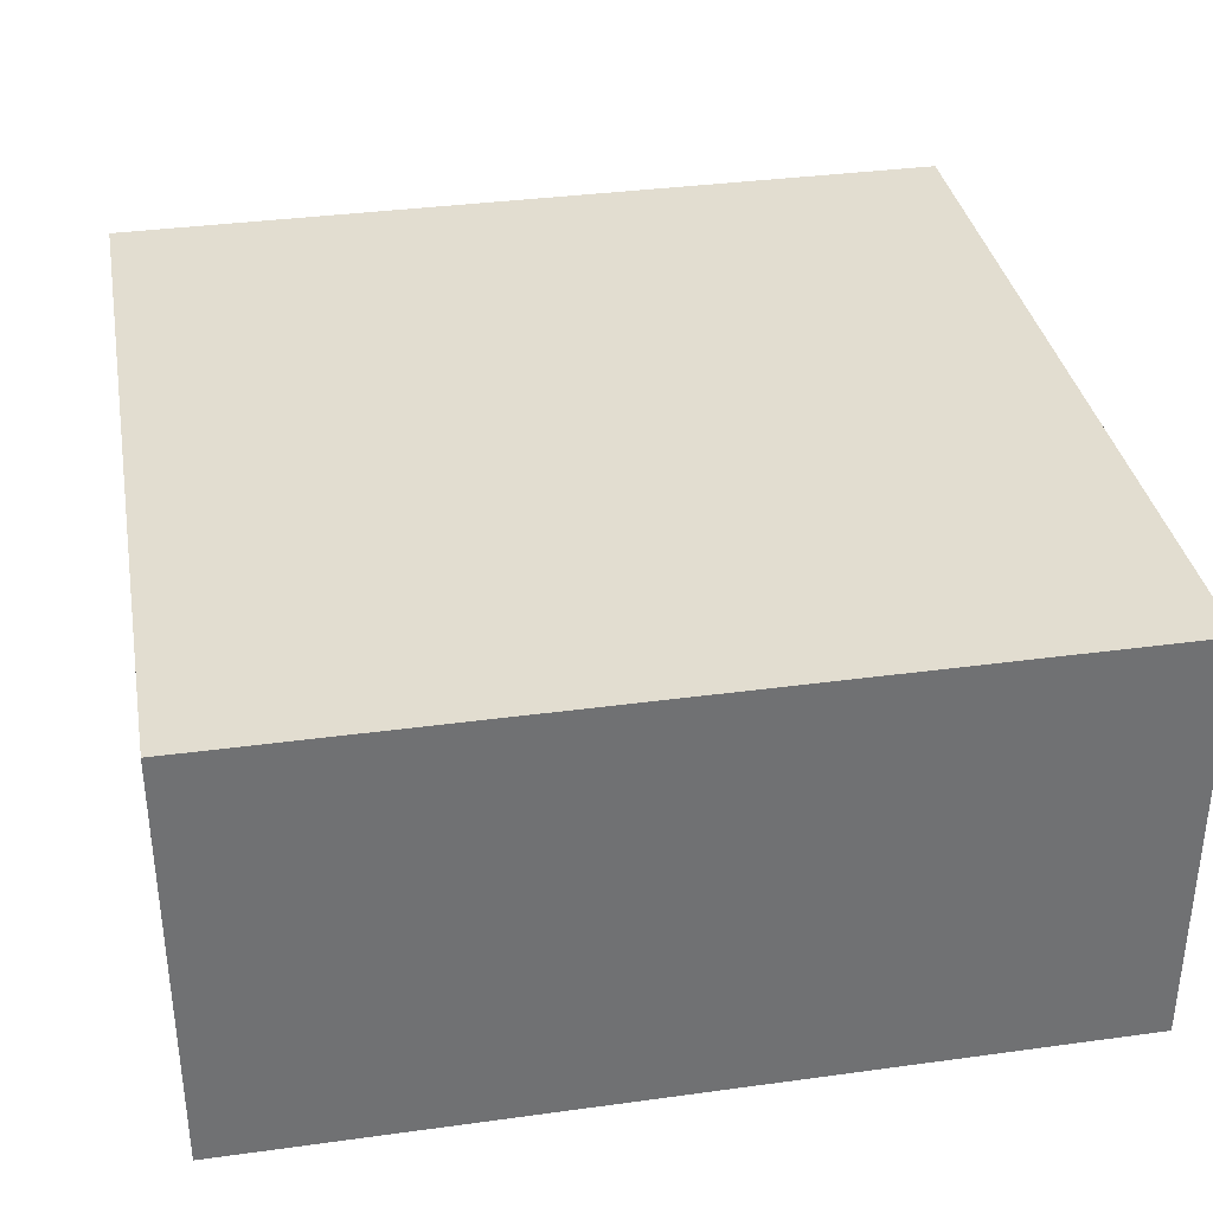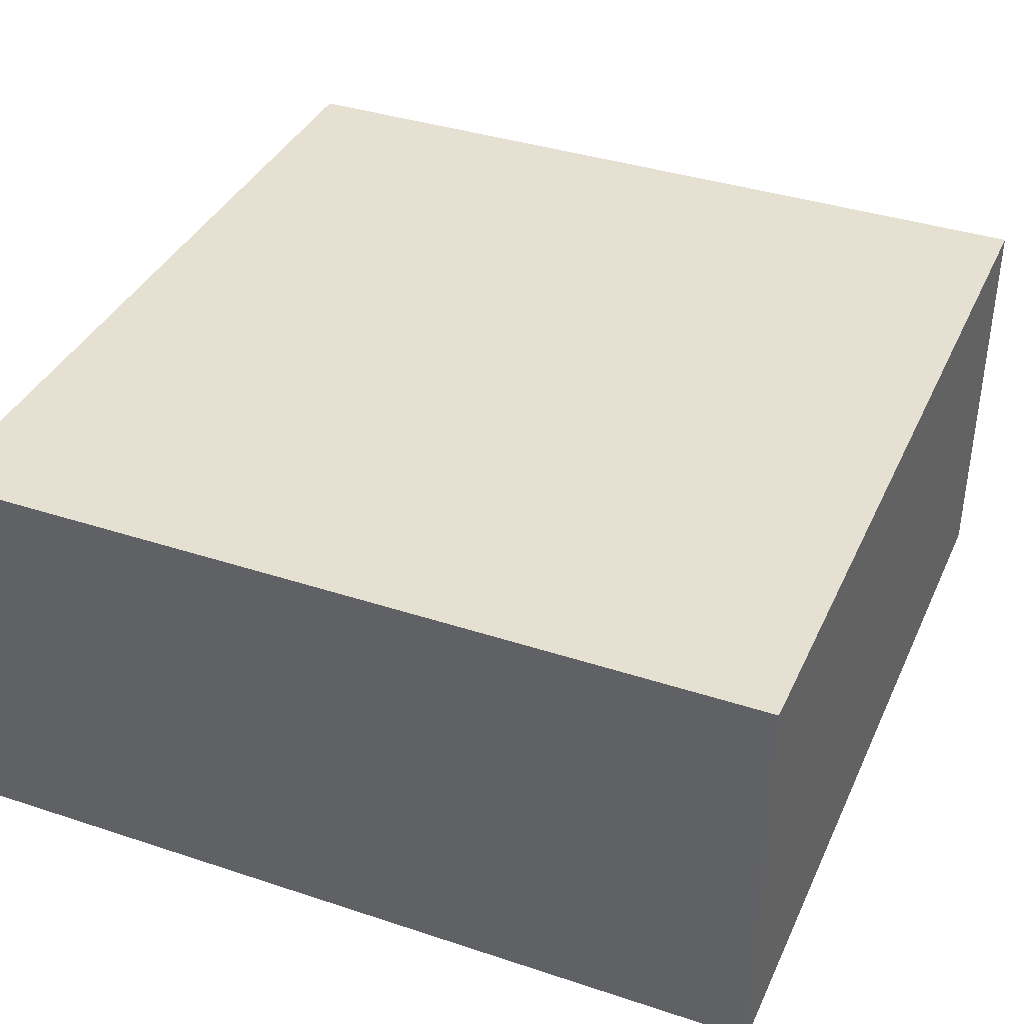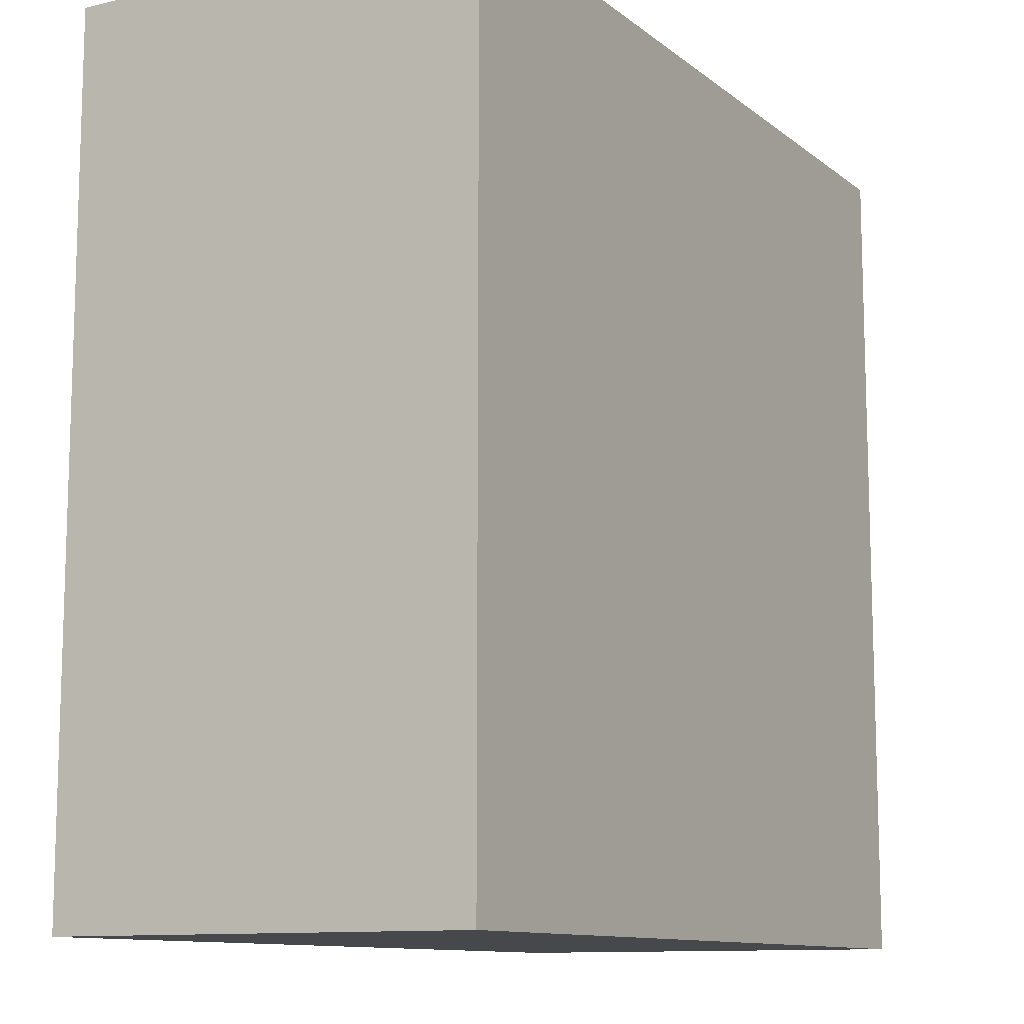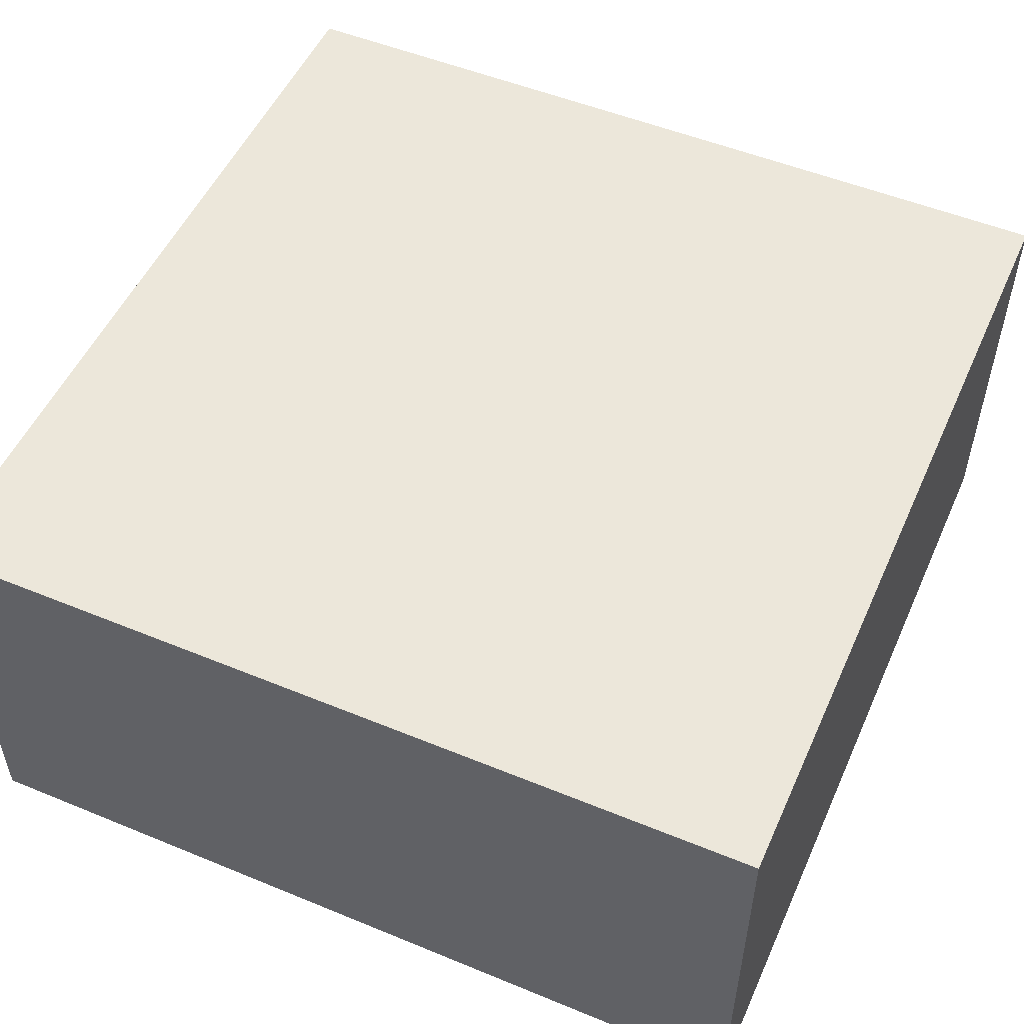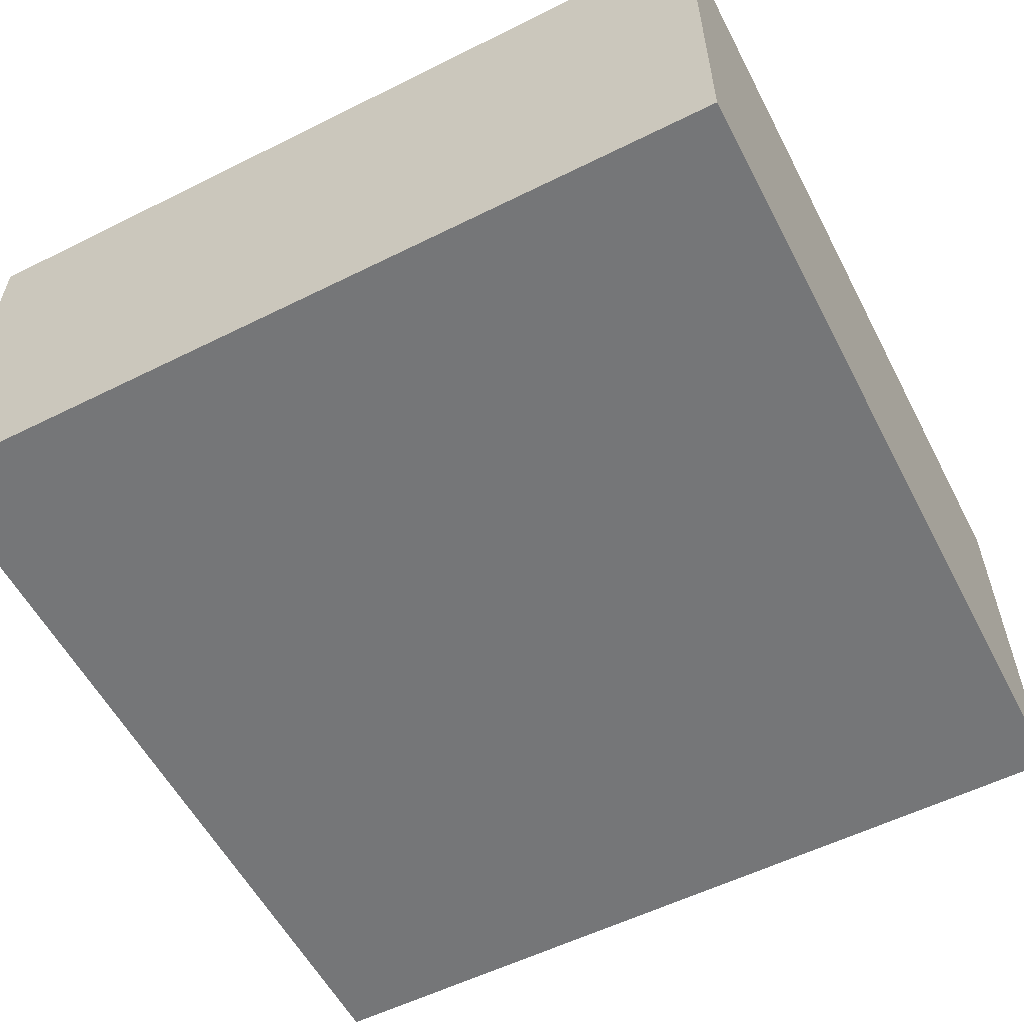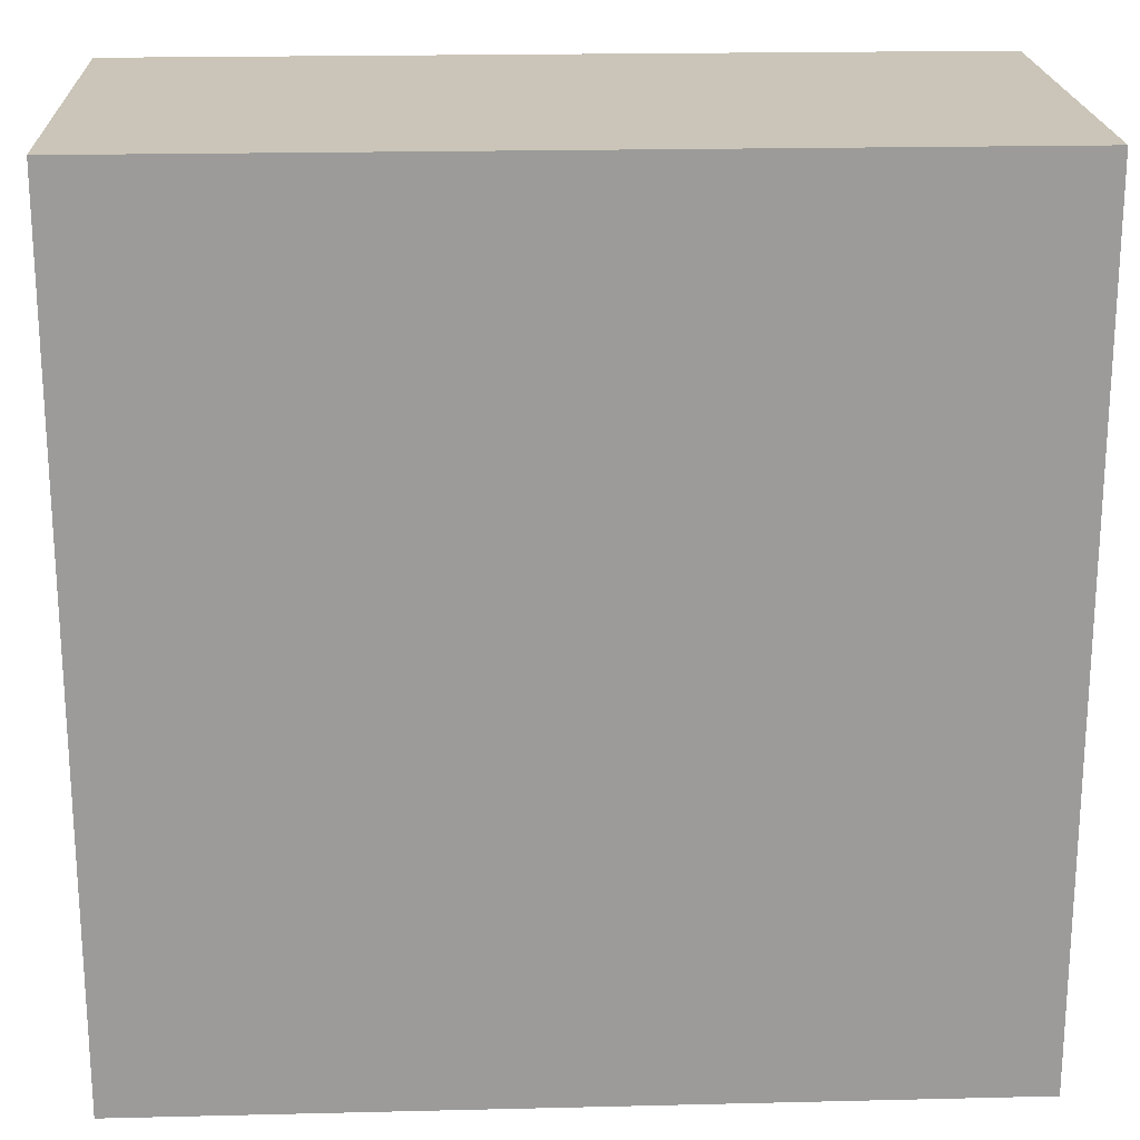
<metadata>
{"format":"obj","ext":"obj","renderer":"f3d","projection":"perspective","resolution":1024,"background":"white","views":[{"elev":35.2,"azim":-100.3,"up":"+Y"},{"elev":37.8,"azim":22.8,"up":"+Y"},{"elev":-11.2,"azim":119.9,"up":"+Z"},{"elev":52.2,"azim":-66.1,"up":"+Y"},{"elev":-56.8,"azim":-62.6,"up":"+Y"},{"elev":20.5,"azim":-2.5,"up":"+Z"}]}
</metadata>
<code>
v 0 0.5 0
v 0 0.5 1
v 1 0.5 1
v 1 0.5 0
v 0 0 1
v 0 0 0
v 1 0 0
v 1 0 1
f 1 2 3 4
f 5 6 7 8
f 4 7 6 1
f 2 5 8 3
f 1 6 5 2
f 3 8 7 4

</code>
